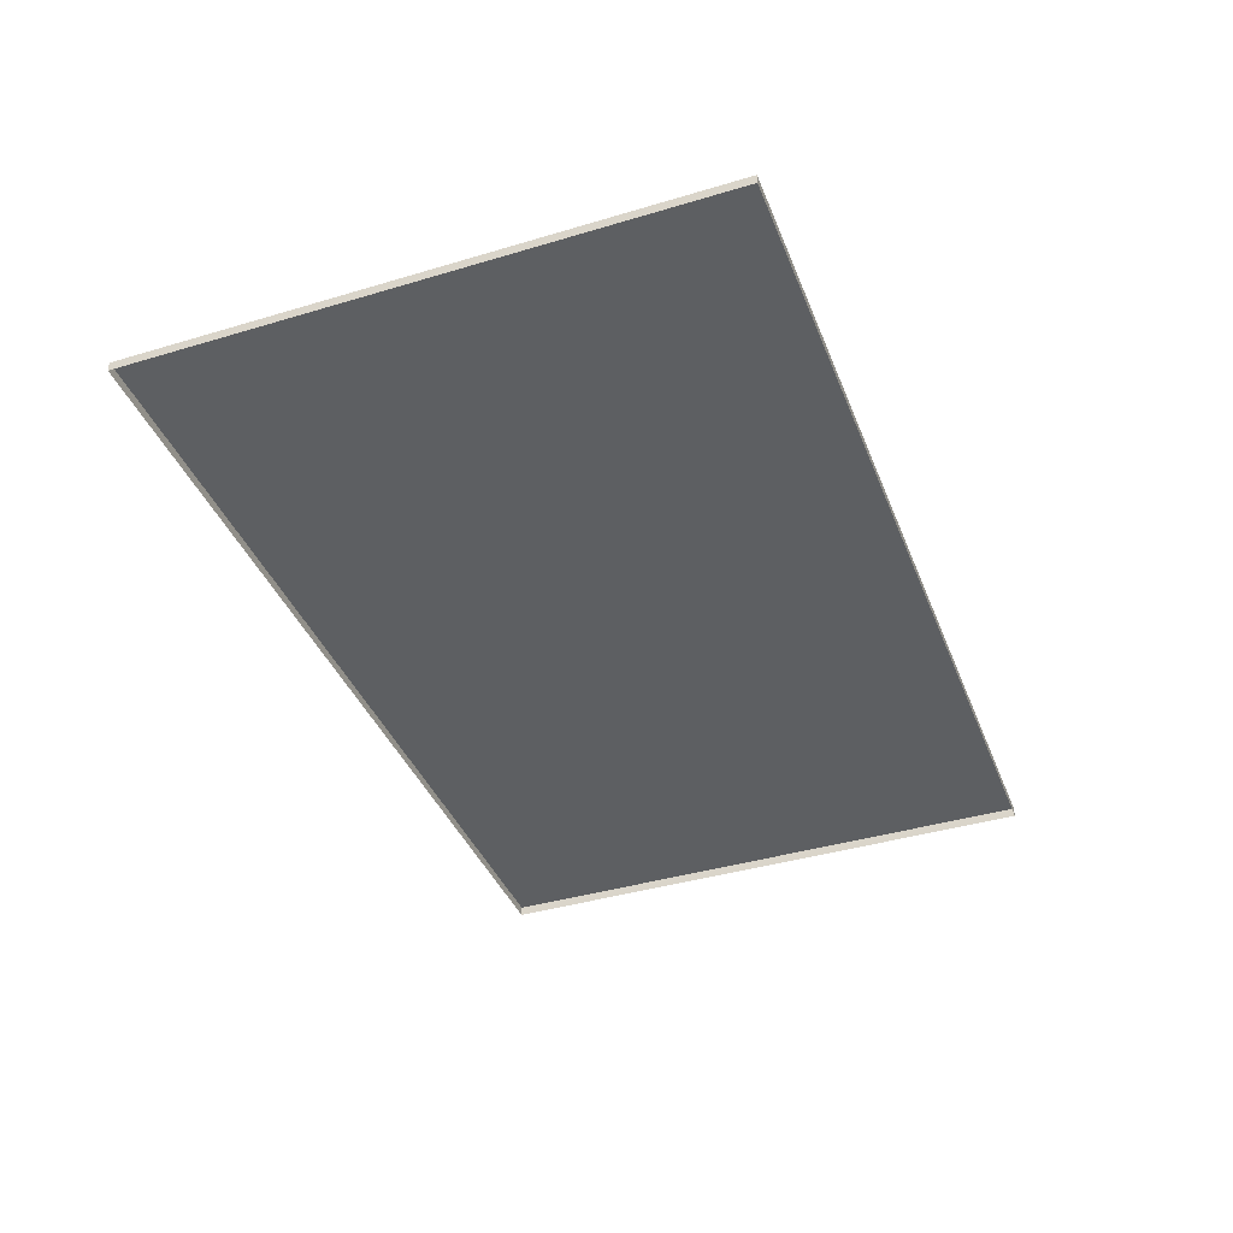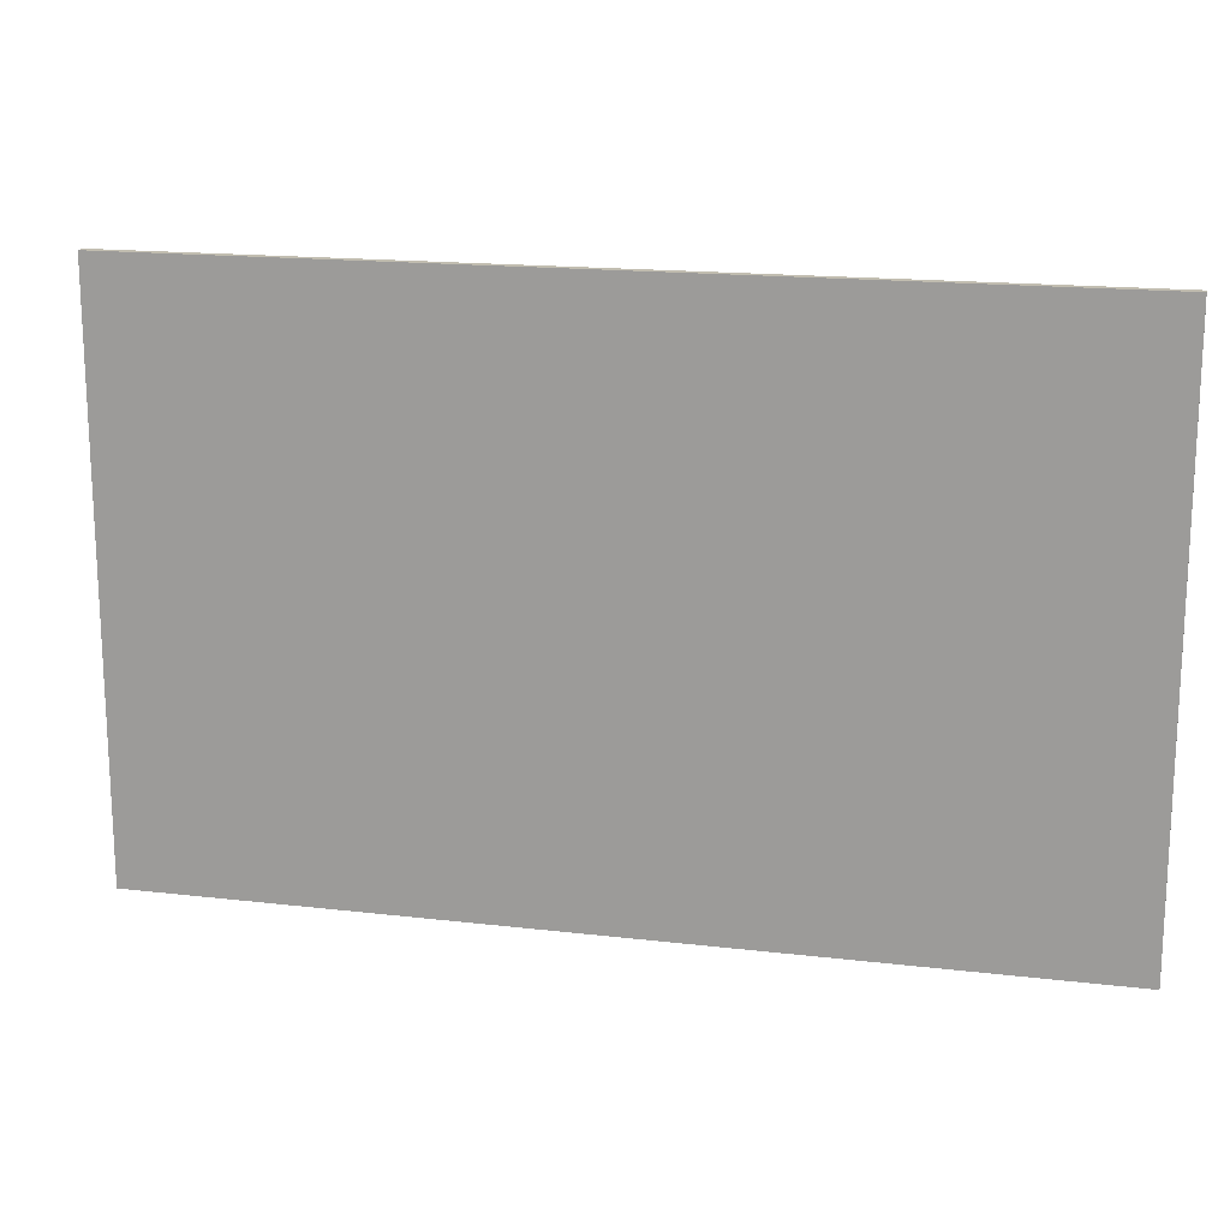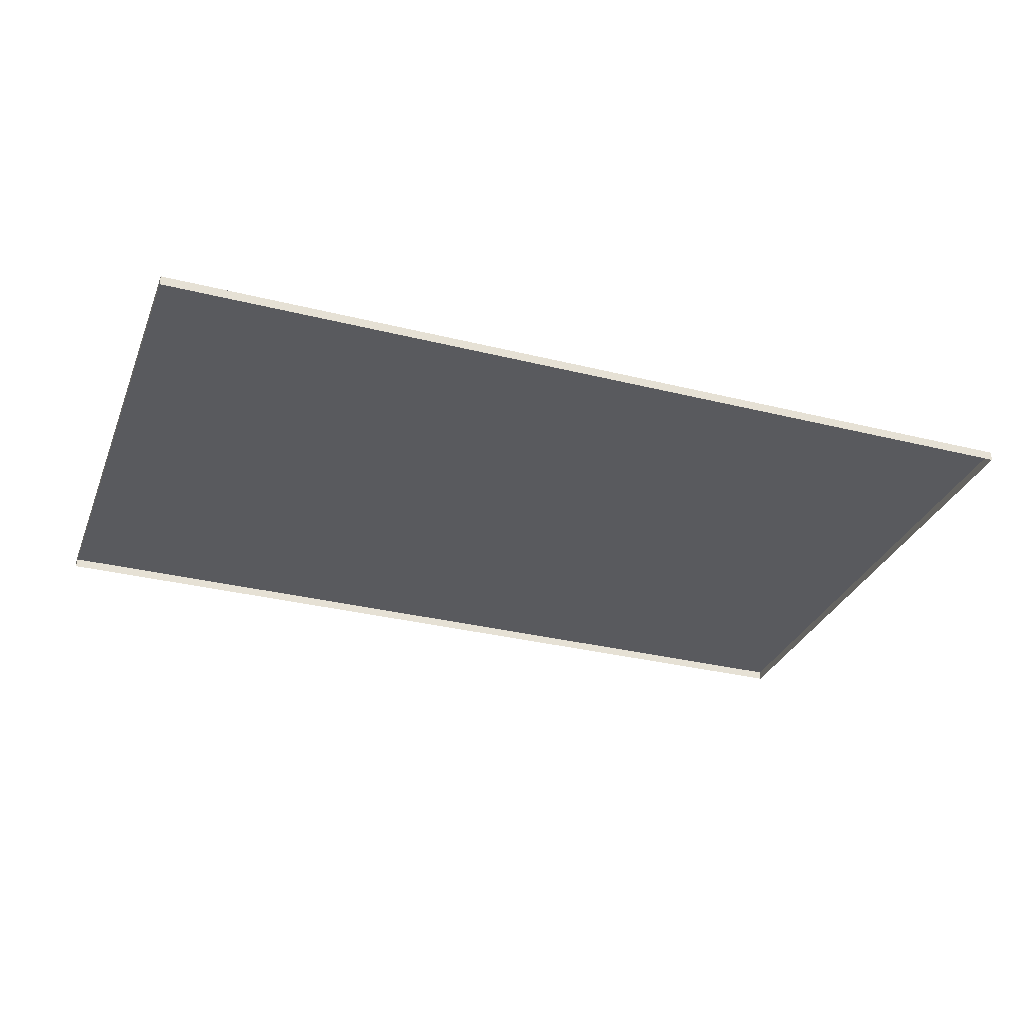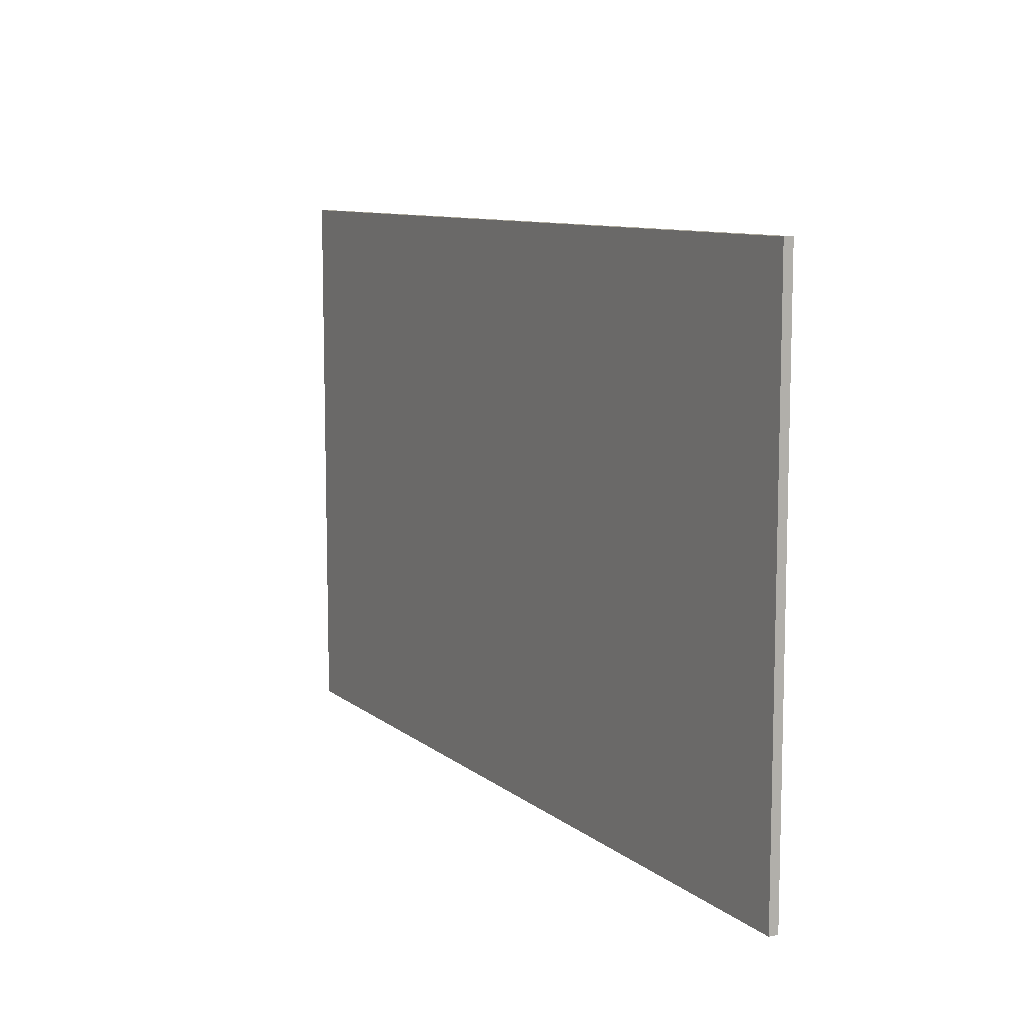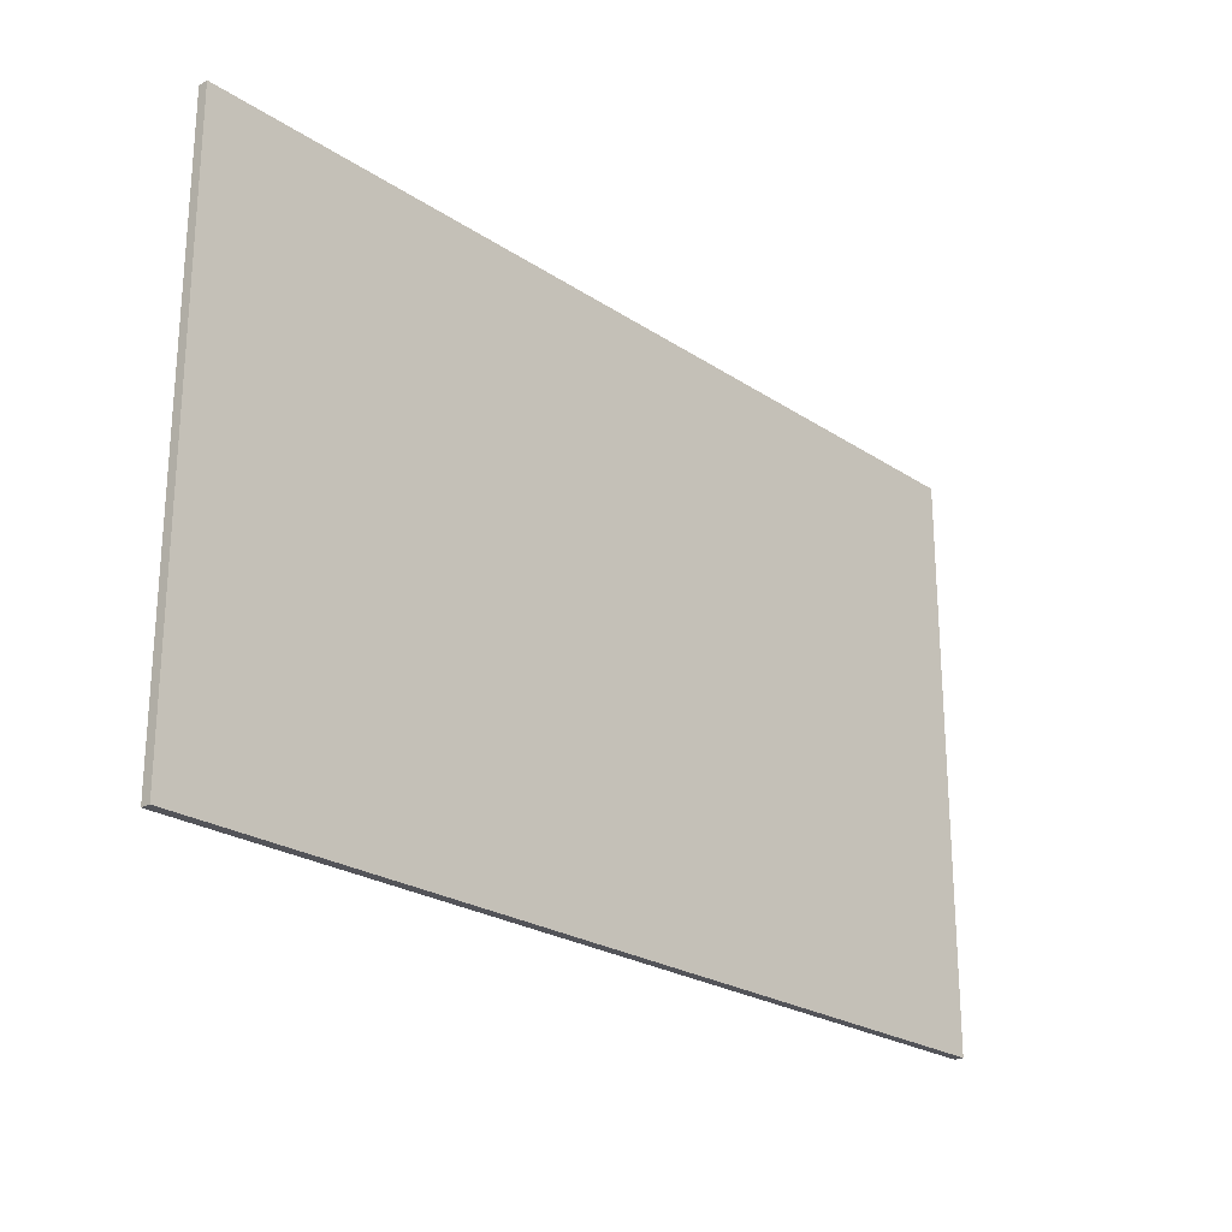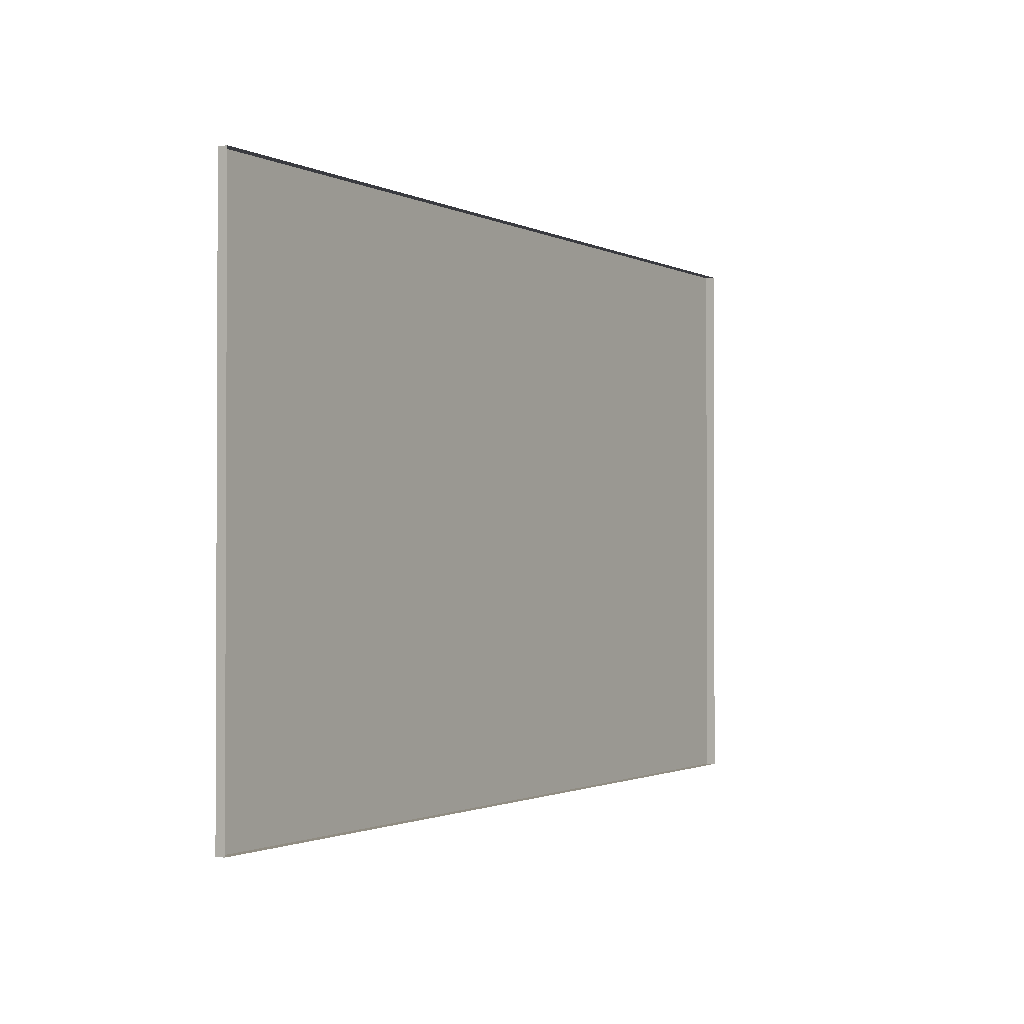
<metadata>
{"format":"obj","ext":"obj","renderer":"f3d","projection":"perspective","resolution":1024,"background":"white","views":[{"elev":-39.7,"azim":-69.6,"up":"+Z"},{"elev":16.7,"azim":13.4,"up":"+Y"},{"elev":-31.6,"azim":160.5,"up":"+Z"},{"elev":9.6,"azim":61.9,"up":"+Y"},{"elev":-23.9,"azim":-47.6,"up":"+Y"},{"elev":-1.4,"azim":120.7,"up":"+Y"}]}
</metadata>
<code>
v -0.3072 -0.1845 0.1656
v -0.3072 0.2079 0.1656
v 0.3206 -0.1845 0.1656
v 0.3206 0.2079 0.1656
v -0.3072 0.2079 0.1722
v 0.3206 -0.1845 0.1722
v -0.3072 -0.1845 0.1722
v 0.3206 0.2079 0.1722
f 2 1 5
f 3 6 1
f 7 5 1
f 2 5 4
f 3 4 6
f 7 1 6
f 7 6 5
f 8 4 5
f 8 6 4
f 8 5 6

</code>
